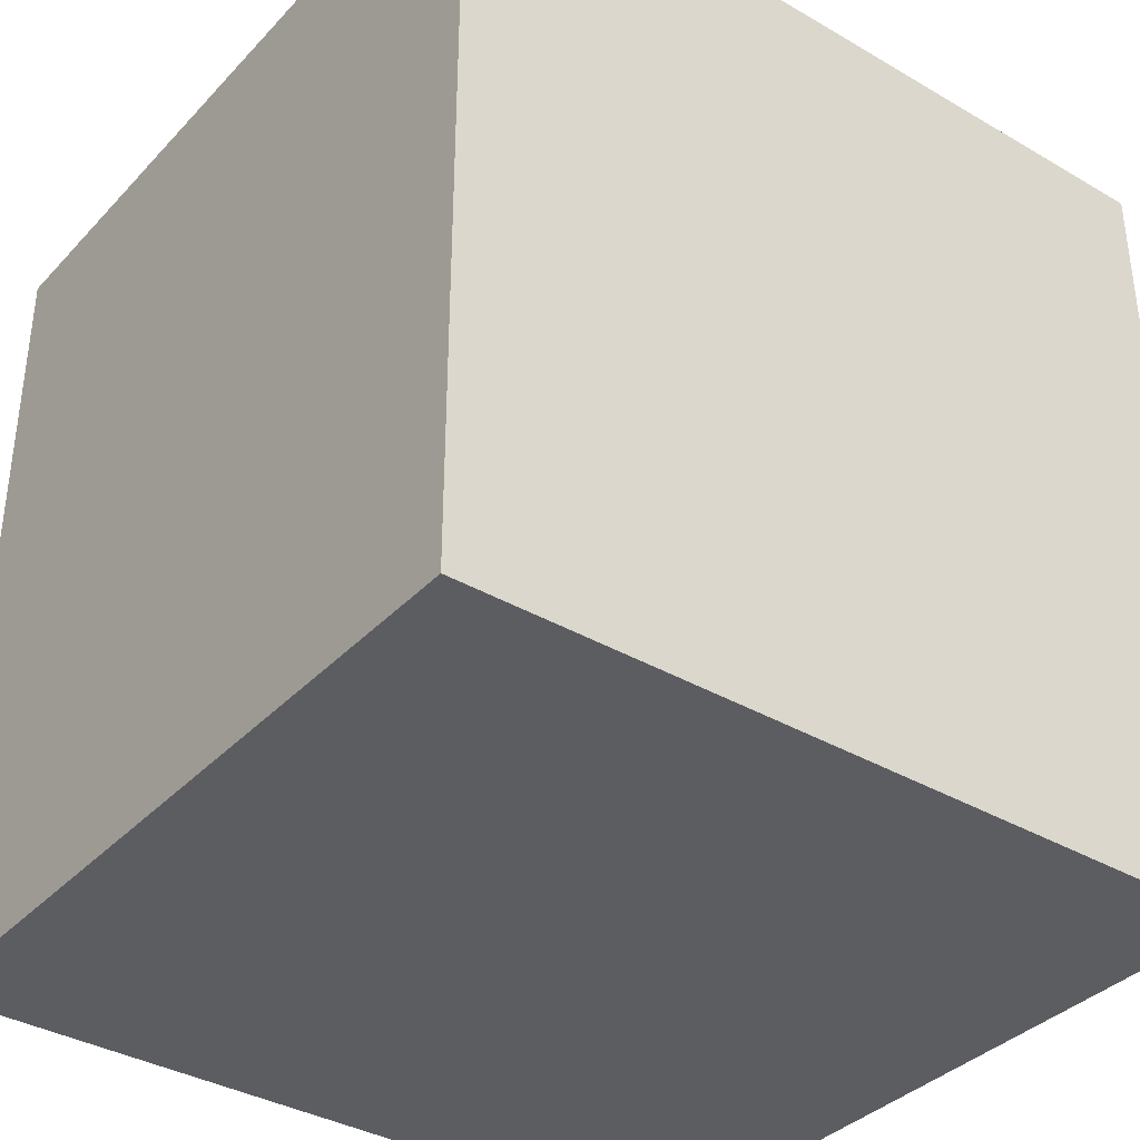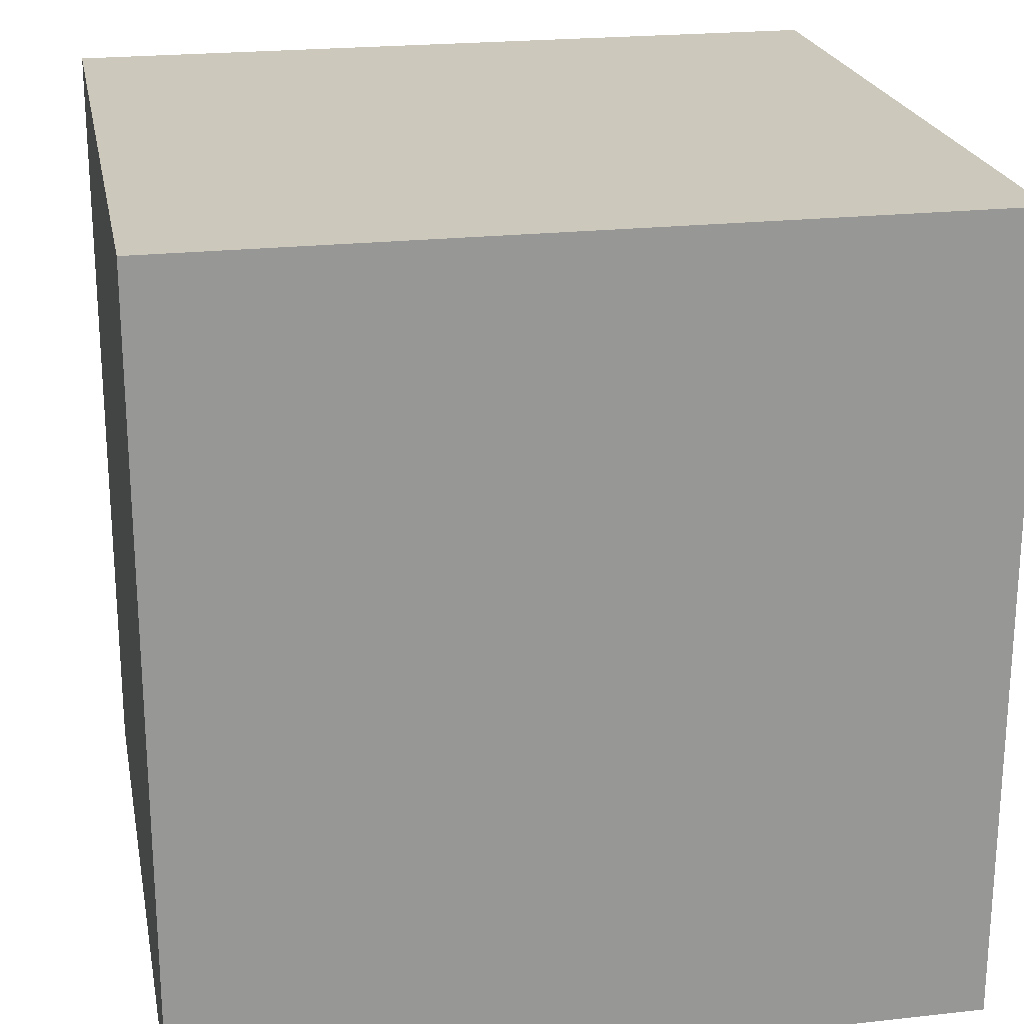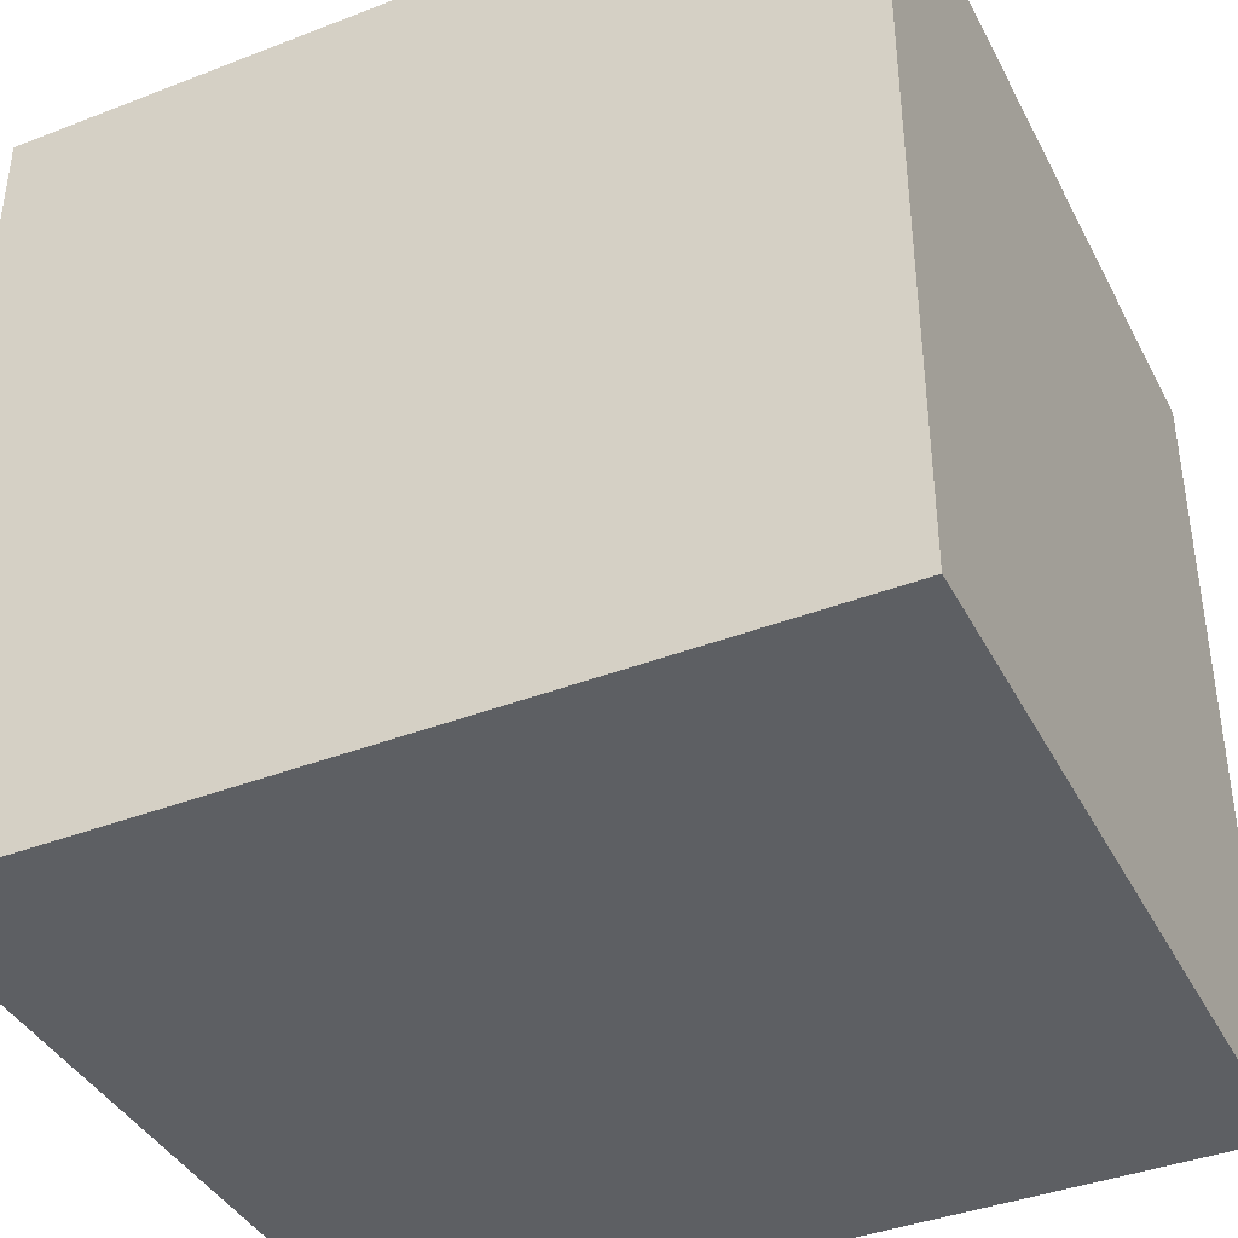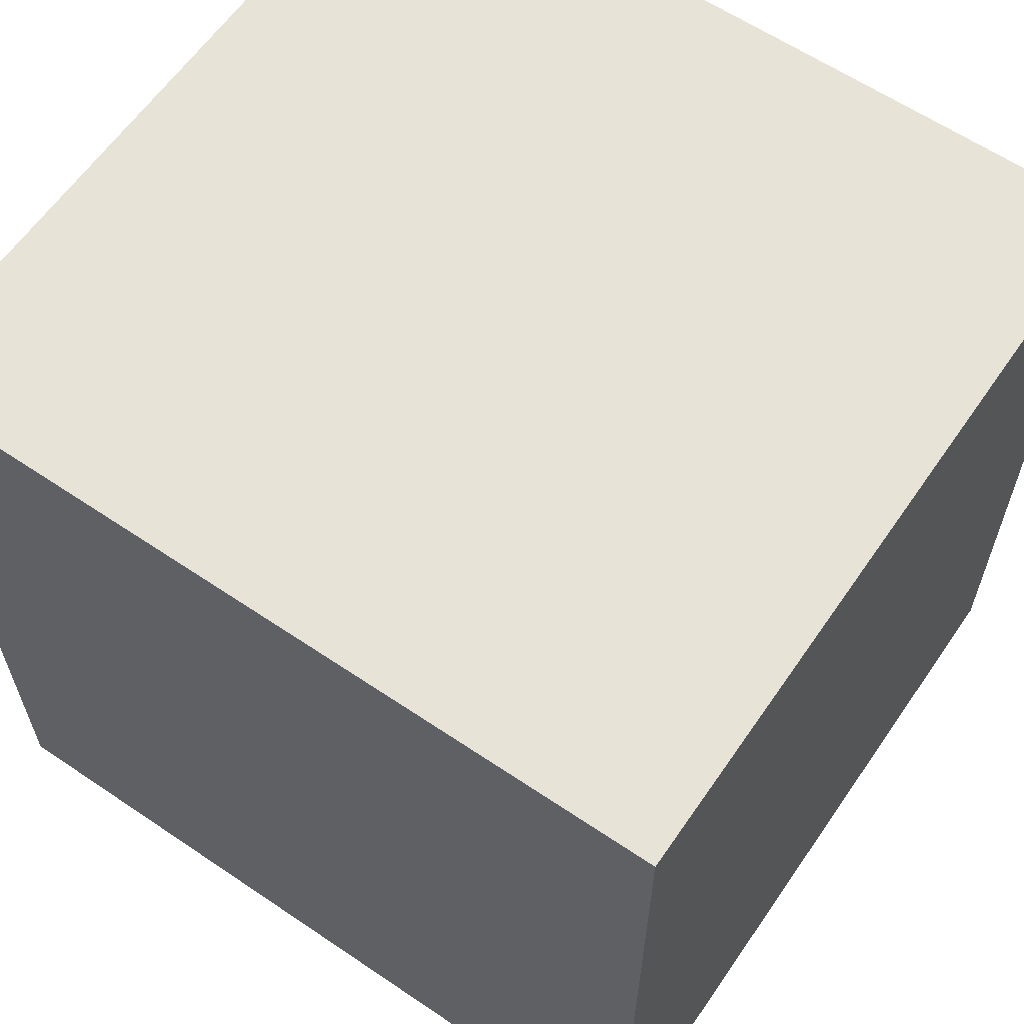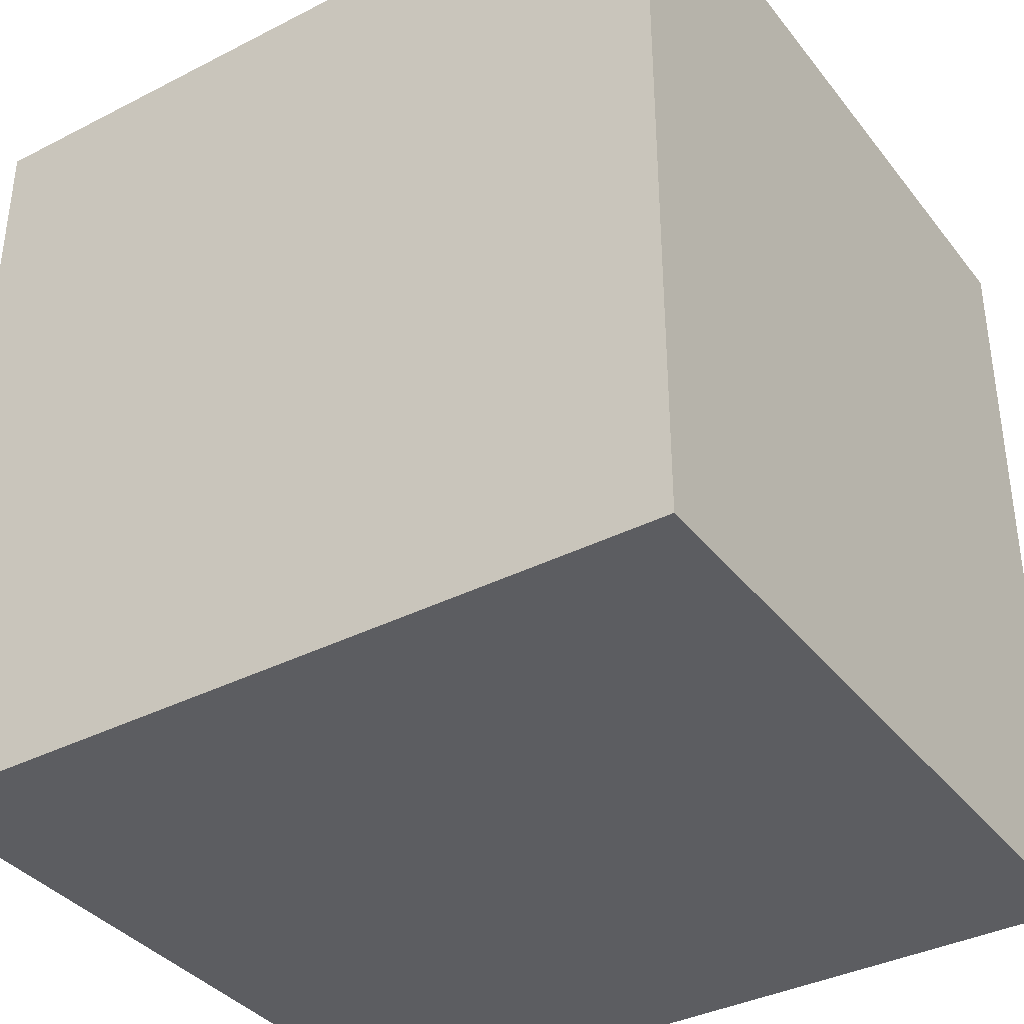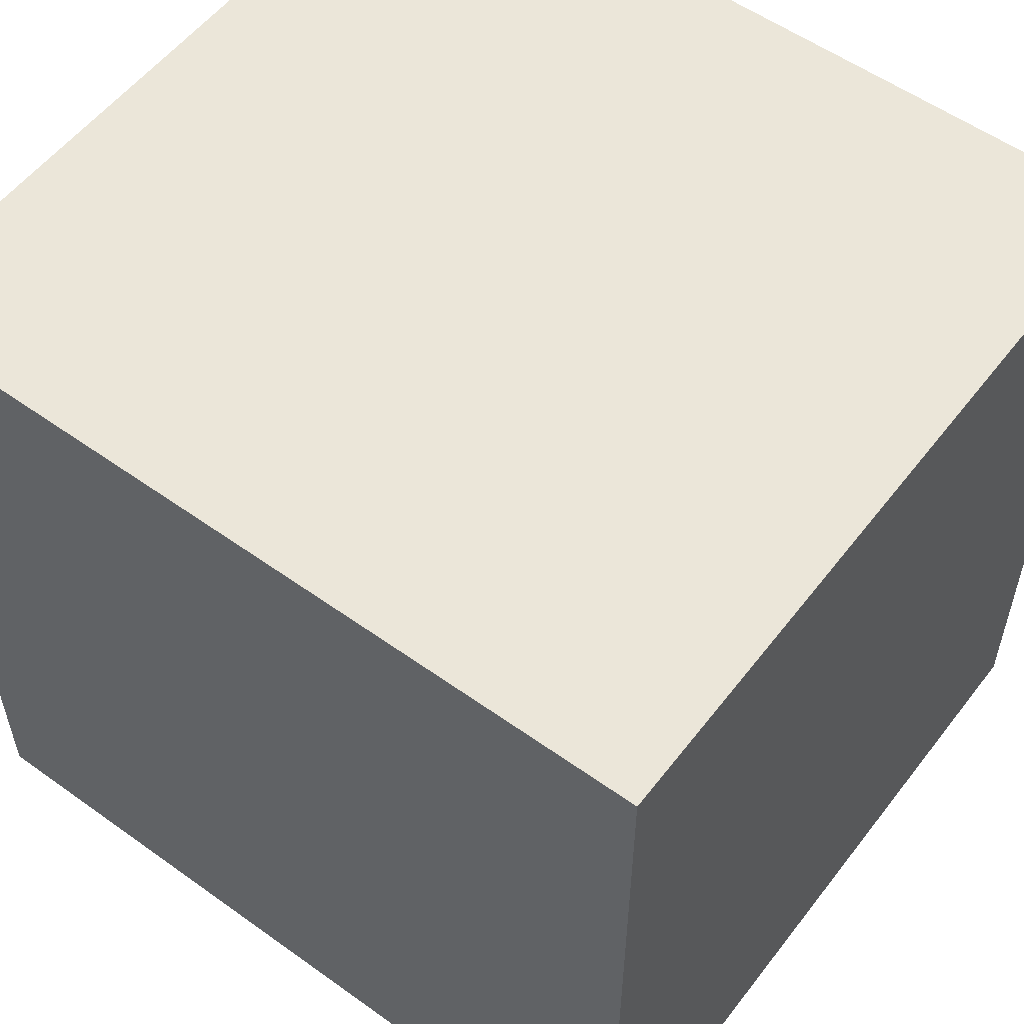
<metadata>
{"format":"obj","ext":"obj","renderer":"f3d","projection":"perspective","resolution":1024,"background":"white","views":[{"elev":-36.6,"azim":-127.1,"up":"+Y"},{"elev":22.2,"azim":-100.9,"up":"+Y"},{"elev":-40.1,"azim":115.5,"up":"+Z"},{"elev":61.6,"azim":124.5,"up":"+Y"},{"elev":-37.1,"azim":-56.7,"up":"+Y"},{"elev":55.5,"azim":-53.0,"up":"+Z"}]}
</metadata>
<code>
v  0 2.466 2.419
v  2.305 2.466 1.51e-16
v  0 2.466 1.51e-16
v  2.305 2.466 2.419
v  2.305 0 0
v  0 0 0
v  0 -1.481e-16 2.419
v  2.305 -1.481e-16 2.419
g defaultobject
f 1 2 3
f 2 1 4
f 5 3 2
f 3 5 6
f 6 1 3
f 1 6 7
f 7 4 1
f 4 7 8
f 8 2 4
f 2 8 5
f 8 6 5
f 6 8 7

</code>
